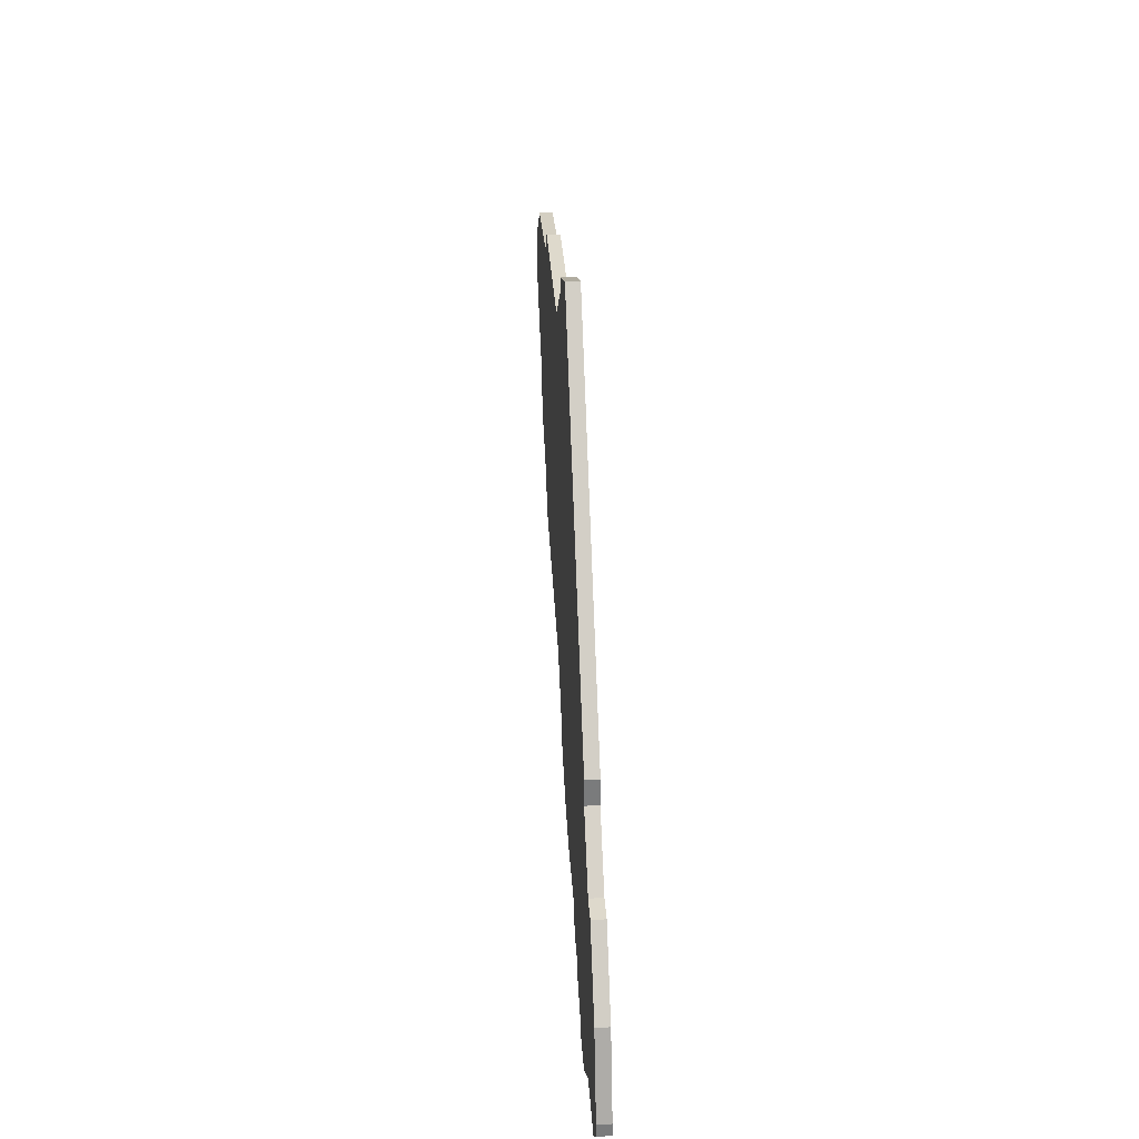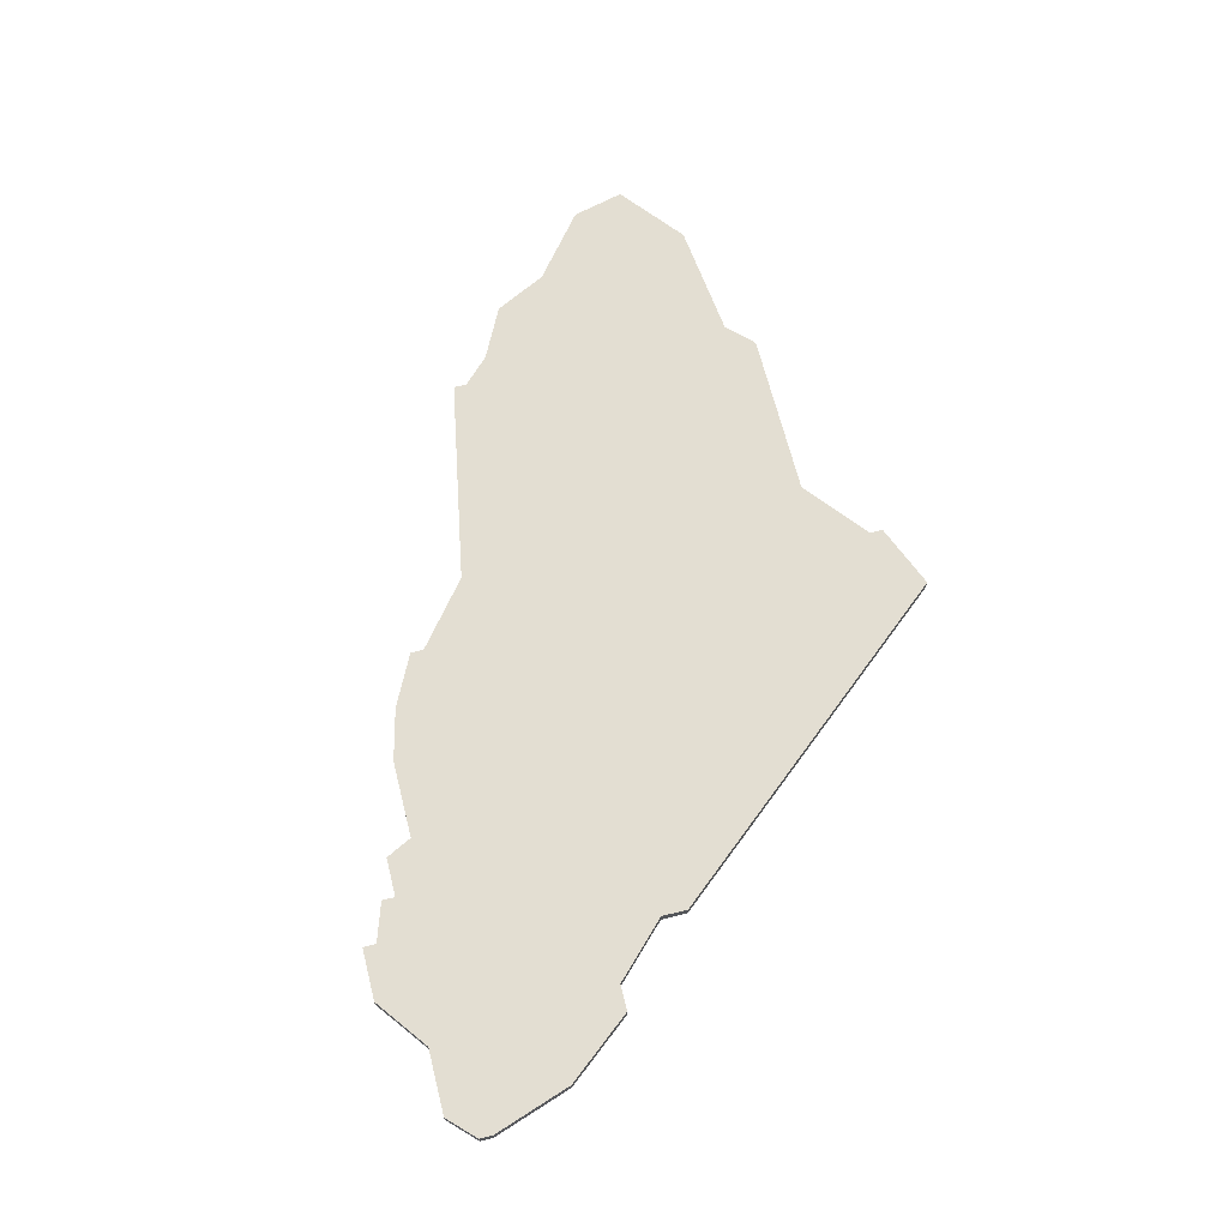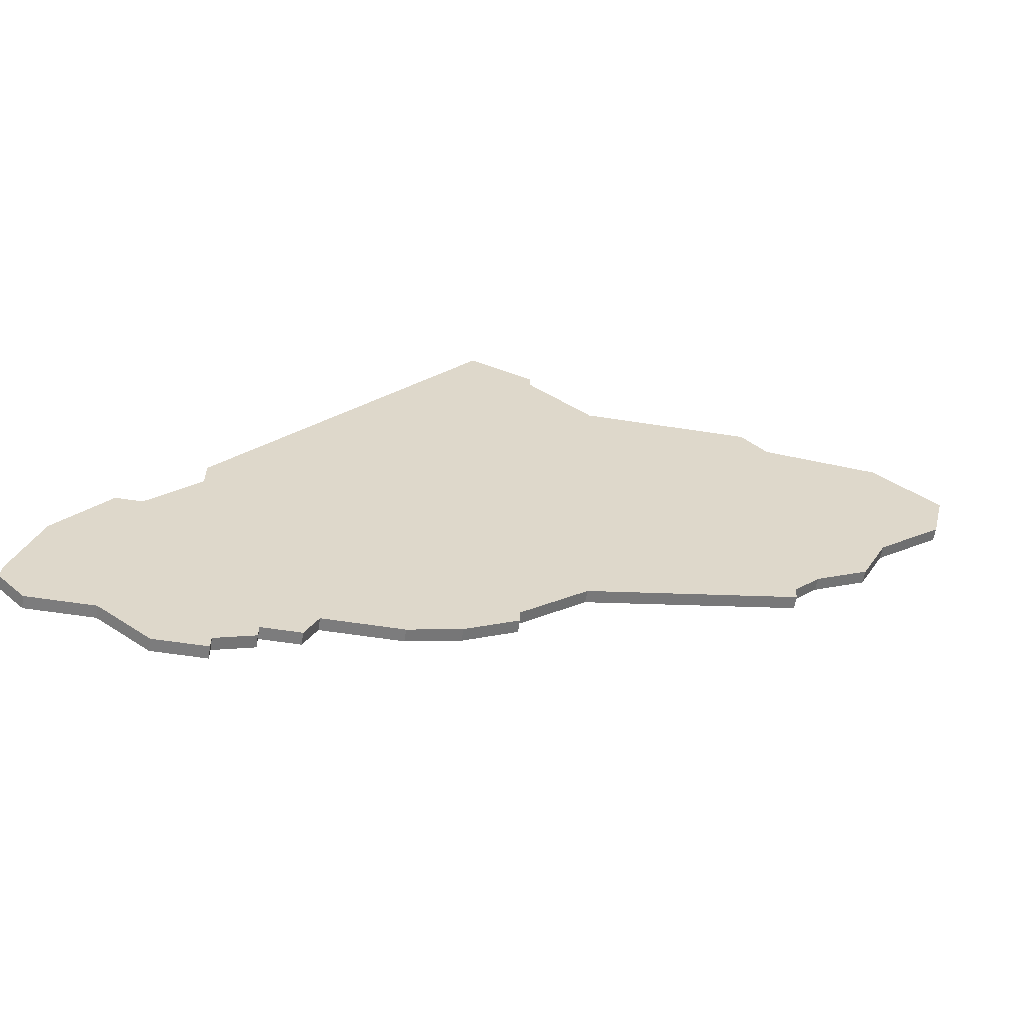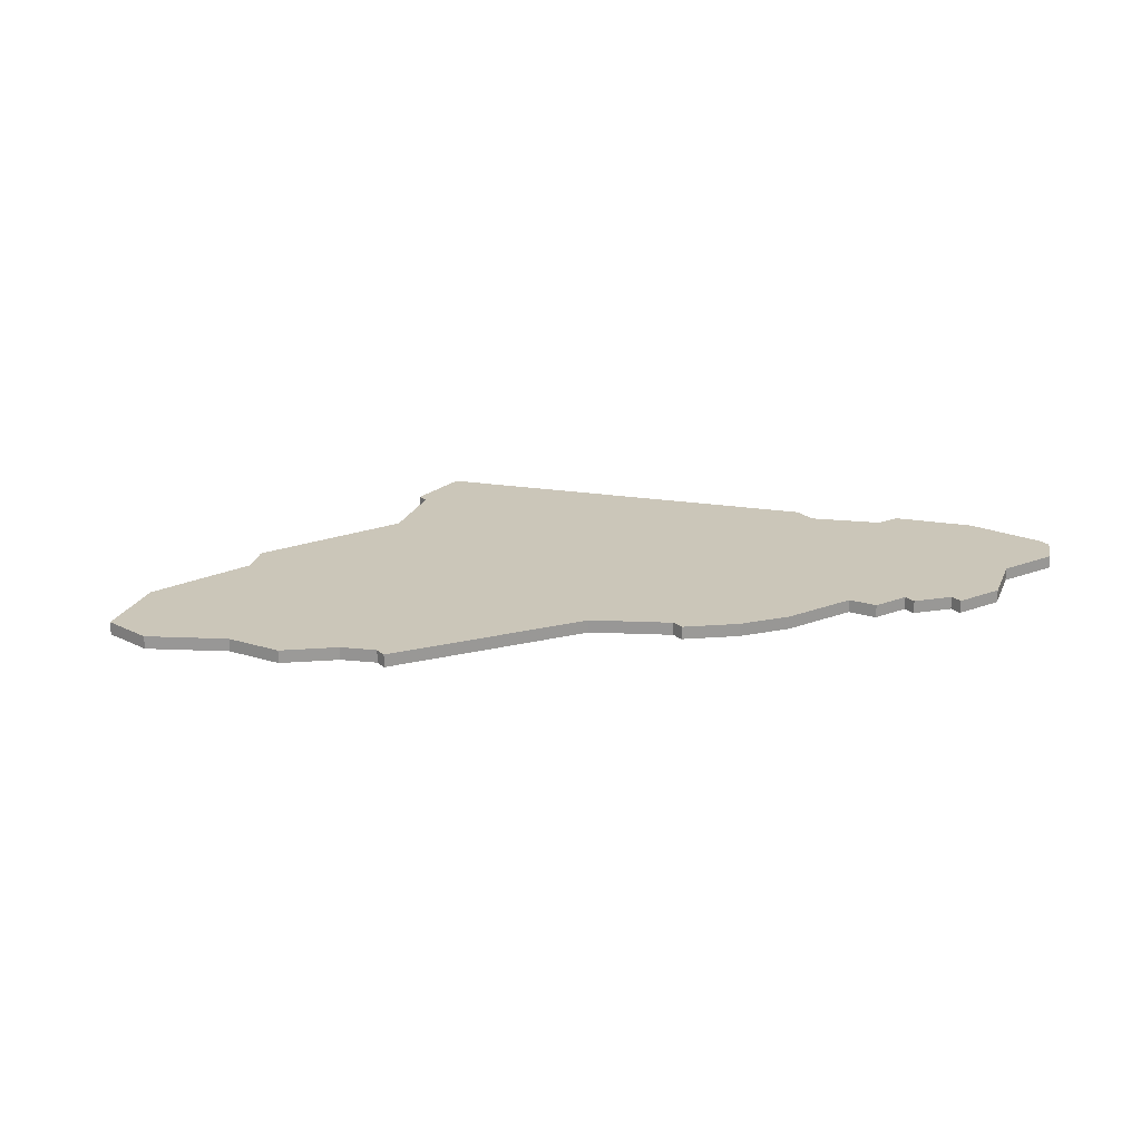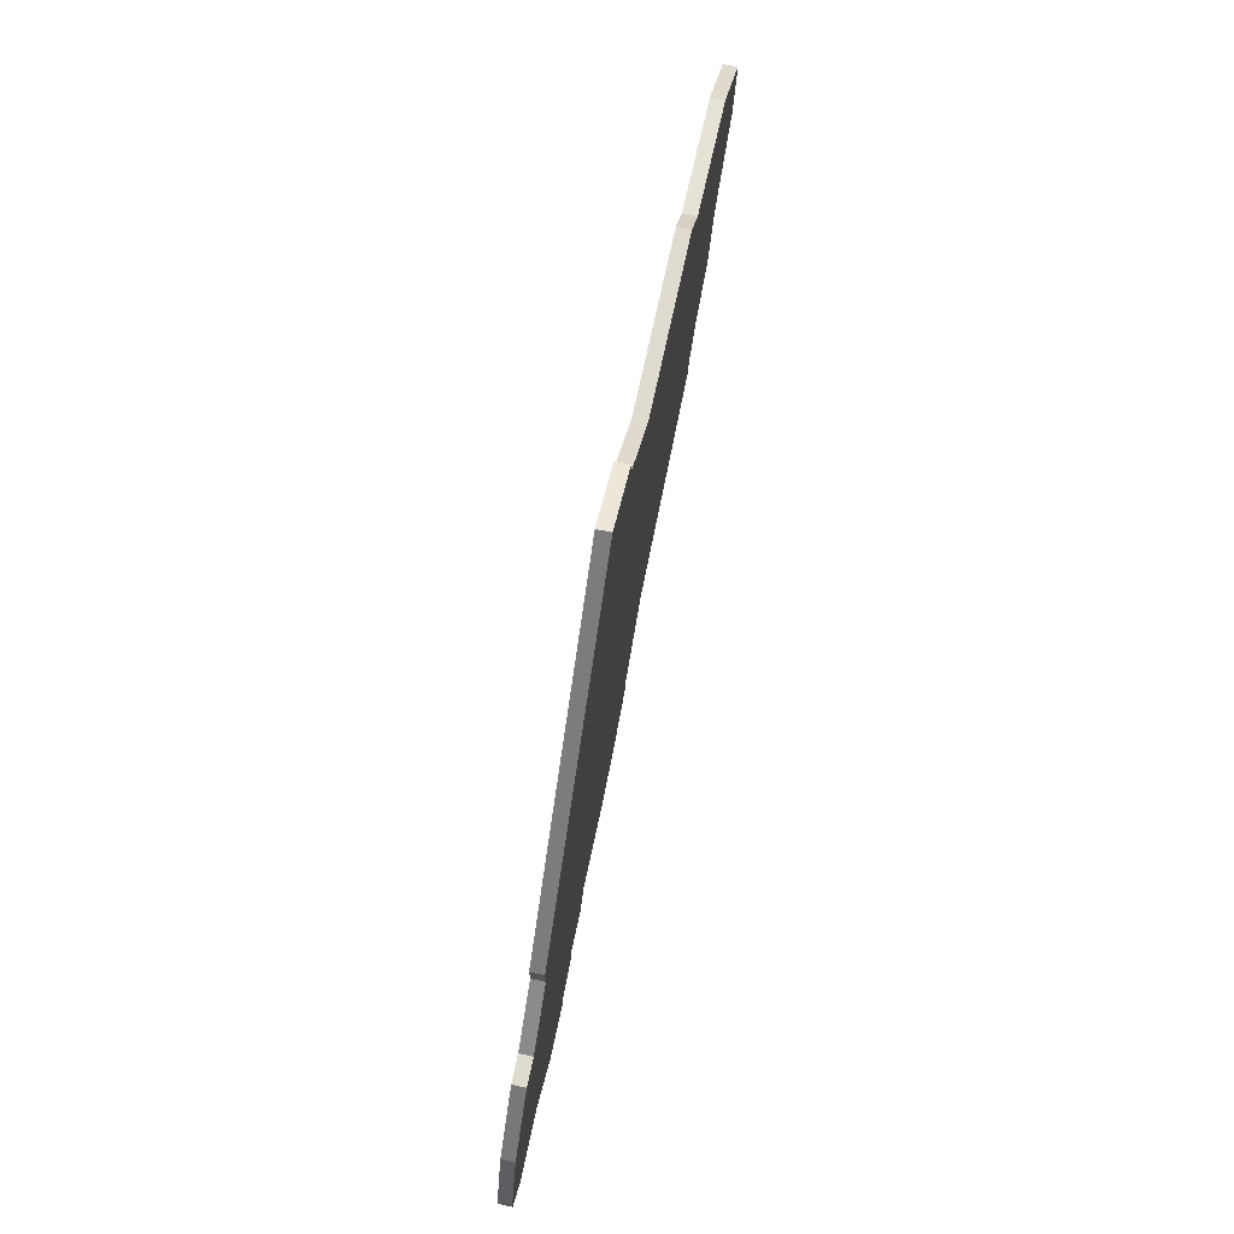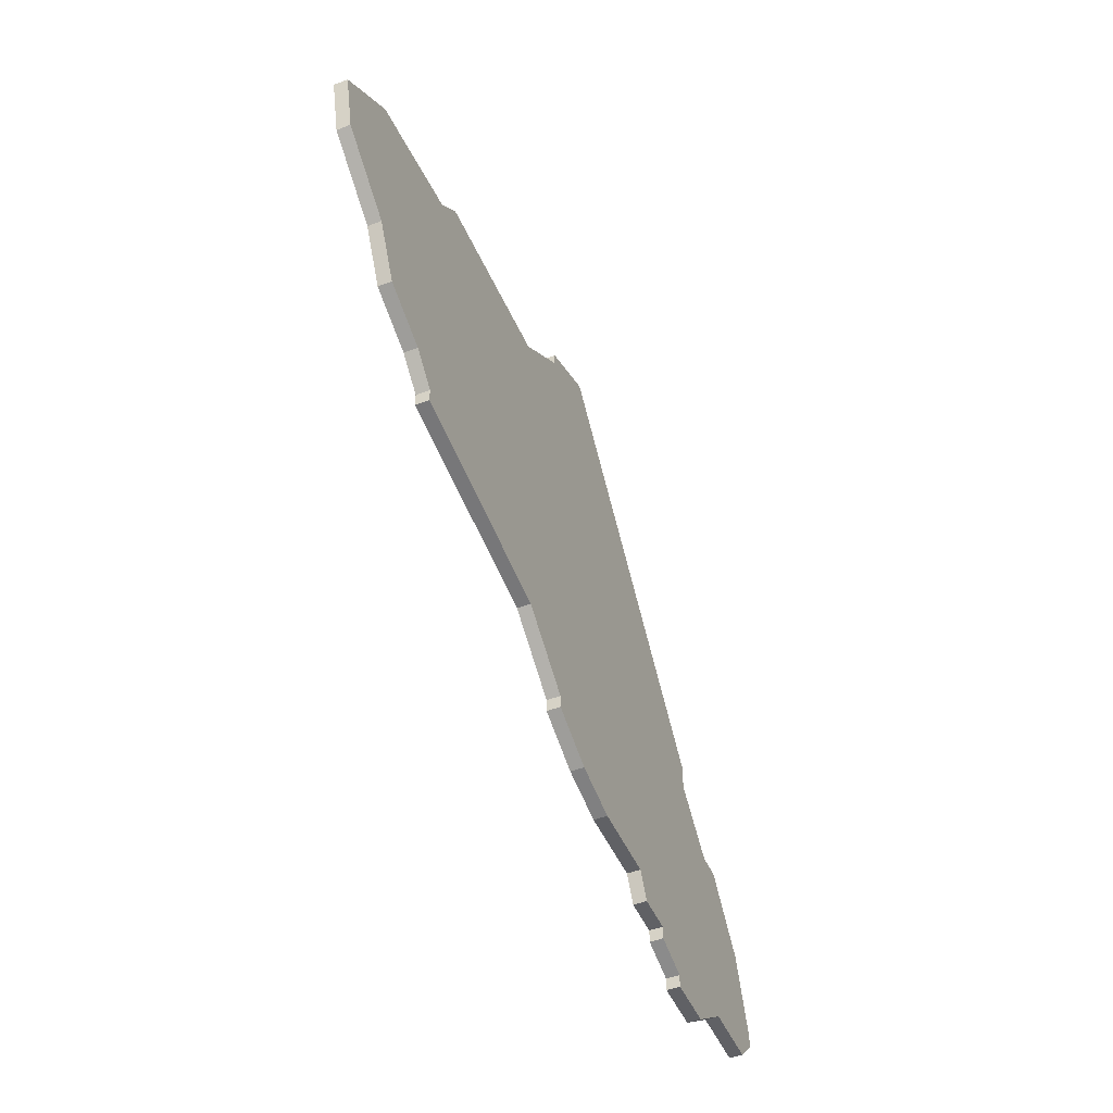
<metadata>
{"format":"obj","ext":"obj","renderer":"f3d","projection":"perspective","resolution":1024,"background":"white","views":[{"elev":31.9,"azim":86.6,"up":"+Y"},{"elev":67.7,"azim":75.8,"up":"+Z"},{"elev":-58.8,"azim":170.9,"up":"+Y"},{"elev":21.0,"azim":-34.3,"up":"+Z"},{"elev":70.2,"azim":102.0,"up":"+Y"},{"elev":-48.0,"azim":-66.9,"up":"+Y"}]}
</metadata>
<code>
v 1280 -425 0
v 1280 -425 1
v 1313 -460 0
v 1313 -460 1
v 1329 -448 0
v 1329 -448 1
v 1320 -464 0
v 1320 -464 1
v 1320 -465 0
v 1320 -465 1
v 1328 -462 0
v 1328 -462 1
v 1270 -440 0
v 1270 -440 1
v 1303 -459 0
v 1303 -459 1
v 1303 -418 0
v 1303 -418 1
v 1278 -448 0
v 1278 -448 1
v 1278 -449 0
v 1278 -449 1
v 1278 -427 0
v 1278 -427 1
v 1294 -452 0
v 1294 -452 1
v 1327 -448 0
v 1327 -448 1
v 1269 -428 0
v 1269 -428 1
v 1335 -459 0
v 1335 -459 1
v 1335 -460 0
v 1335 -460 1
v 1293 -425 0
v 1293 -425 1
v 1276 -446 0
v 1276 -446 1
v 1317 -463 0
v 1317 -463 1
v 1317 -462 0
v 1317 -462 1
v 1333 -453 0
v 1333 -453 1
v 1333 -462 0
v 1333 -462 1
v 1324 -465 0
v 1324 -465 1
v 1299 -456 0
v 1299 -456 1
v 1299 -457 0
v 1299 -457 1
v 1307 -460 0
v 1307 -460 1
v 1323 -442 0
v 1323 -442 1
v 1323 -444 0
v 1323 -444 1
v 1265 -436 0
v 1265 -436 1
v 1298 -420 0
v 1298 -420 1
v 1298 -421 0
v 1298 -421 1
v 1314 -462 0
v 1314 -462 1
v 1264 -432 0
v 1264 -432 1
v 1272 -444 0
v 1272 -444 1
f 25 21 19
f 37 69 13
f 23 19 37
f 49 15 51
f 35 55 25
f 49 25 55
f 19 35 25
f 29 13 59
f 59 67 29
f 29 23 13
f 35 23 1
f 35 63 55
f 63 61 17
f 23 37 13
f 23 35 19
f 15 49 53
f 65 3 41
f 41 7 39
f 7 47 9
f 7 11 47
f 11 41 27
f 41 11 7
f 45 11 31
f 57 49 55
f 27 3 57
f 17 55 63
f 57 3 53
f 43 11 27
f 5 43 27
f 27 41 3
f 11 43 31
f 31 33 45
f 57 53 49
f 20 22 26
f 14 70 38
f 38 20 24
f 52 16 50
f 26 56 36
f 56 26 50
f 26 36 20
f 60 14 30
f 30 68 60
f 14 24 30
f 2 24 36
f 56 64 36
f 18 62 64
f 14 38 24
f 20 36 24
f 54 50 16
f 42 4 66
f 40 8 42
f 10 48 8
f 48 12 8
f 28 42 12
f 8 12 42
f 32 12 46
f 56 50 58
f 58 4 28
f 64 56 18
f 54 4 58
f 28 12 44
f 28 44 6
f 4 42 28
f 32 44 12
f 46 34 32
f 50 54 58
f 62 18 61
f 61 18 17
f 64 62 63
f 63 62 61
f 36 64 35
f 35 64 63
f 2 36 1
f 1 36 35
f 24 2 23
f 23 2 1
f 30 24 29
f 29 24 23
f 68 30 67
f 67 30 29
f 60 68 59
f 59 68 67
f 14 60 13
f 13 60 59
f 70 14 69
f 69 14 13
f 38 70 37
f 37 70 69
f 20 38 19
f 19 38 37
f 22 20 21
f 21 20 19
f 26 22 25
f 25 22 21
f 50 26 49
f 49 26 25
f 52 50 51
f 51 50 49
f 16 52 15
f 15 52 51
f 54 16 53
f 53 16 15
f 4 54 3
f 3 54 53
f 66 4 65
f 65 4 3
f 42 66 41
f 41 66 65
f 40 42 39
f 39 42 41
f 8 40 7
f 7 40 39
f 10 8 9
f 9 8 7
f 48 10 47
f 47 10 9
f 12 48 11
f 11 48 47
f 46 12 45
f 45 12 11
f 34 46 33
f 33 46 45
f 32 34 31
f 31 34 33
f 44 32 43
f 43 32 31
f 6 44 5
f 5 44 43
f 28 6 27
f 27 6 5
f 58 28 57
f 57 28 27
f 18 56 17
f 17 56 55
f 56 58 55
f 55 58 57

</code>
